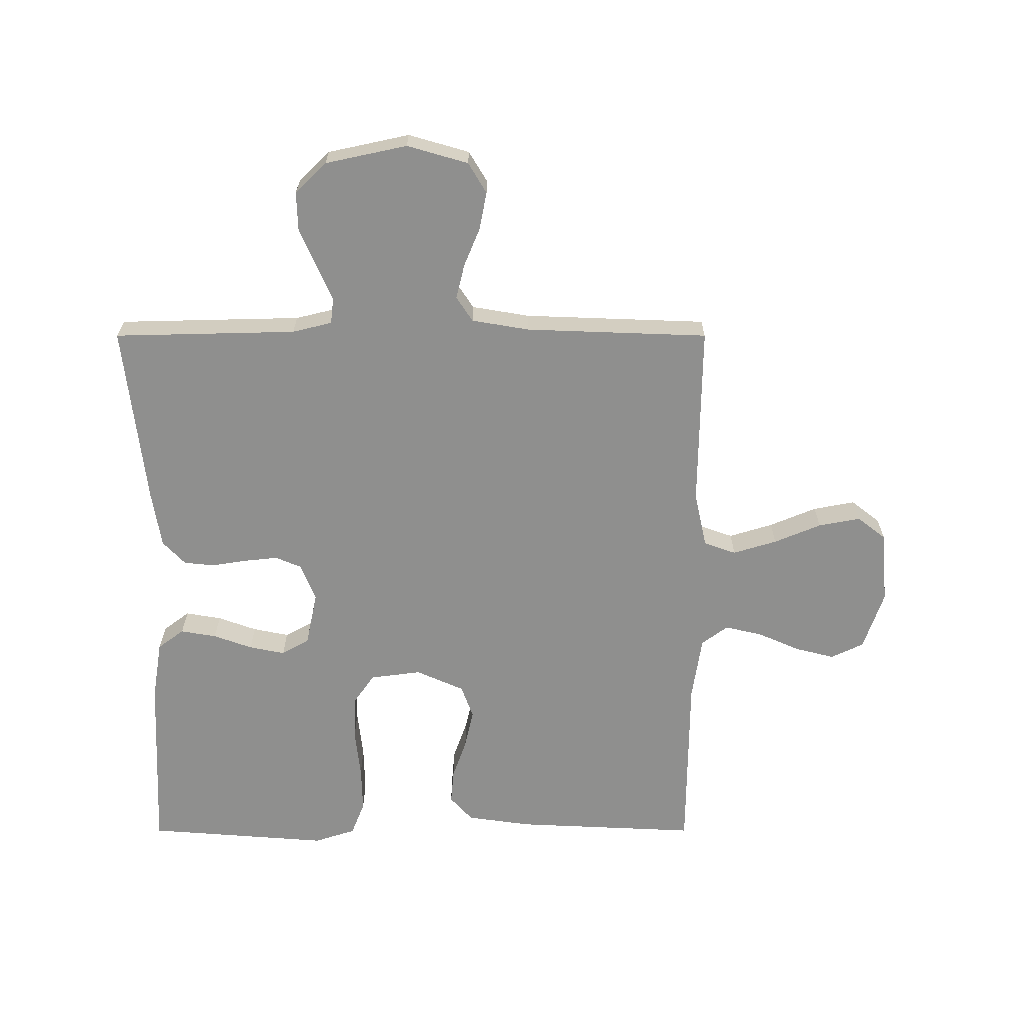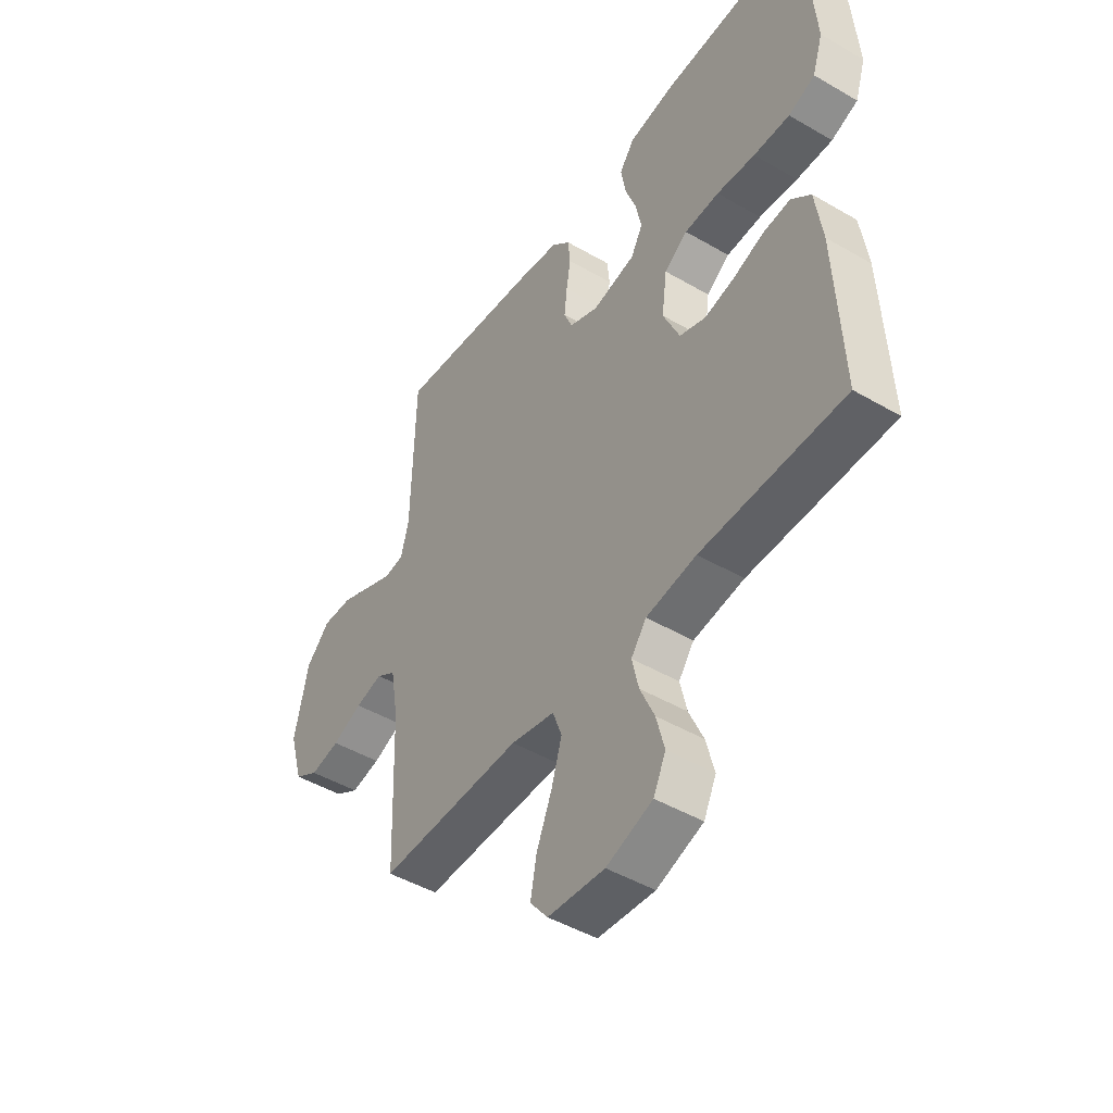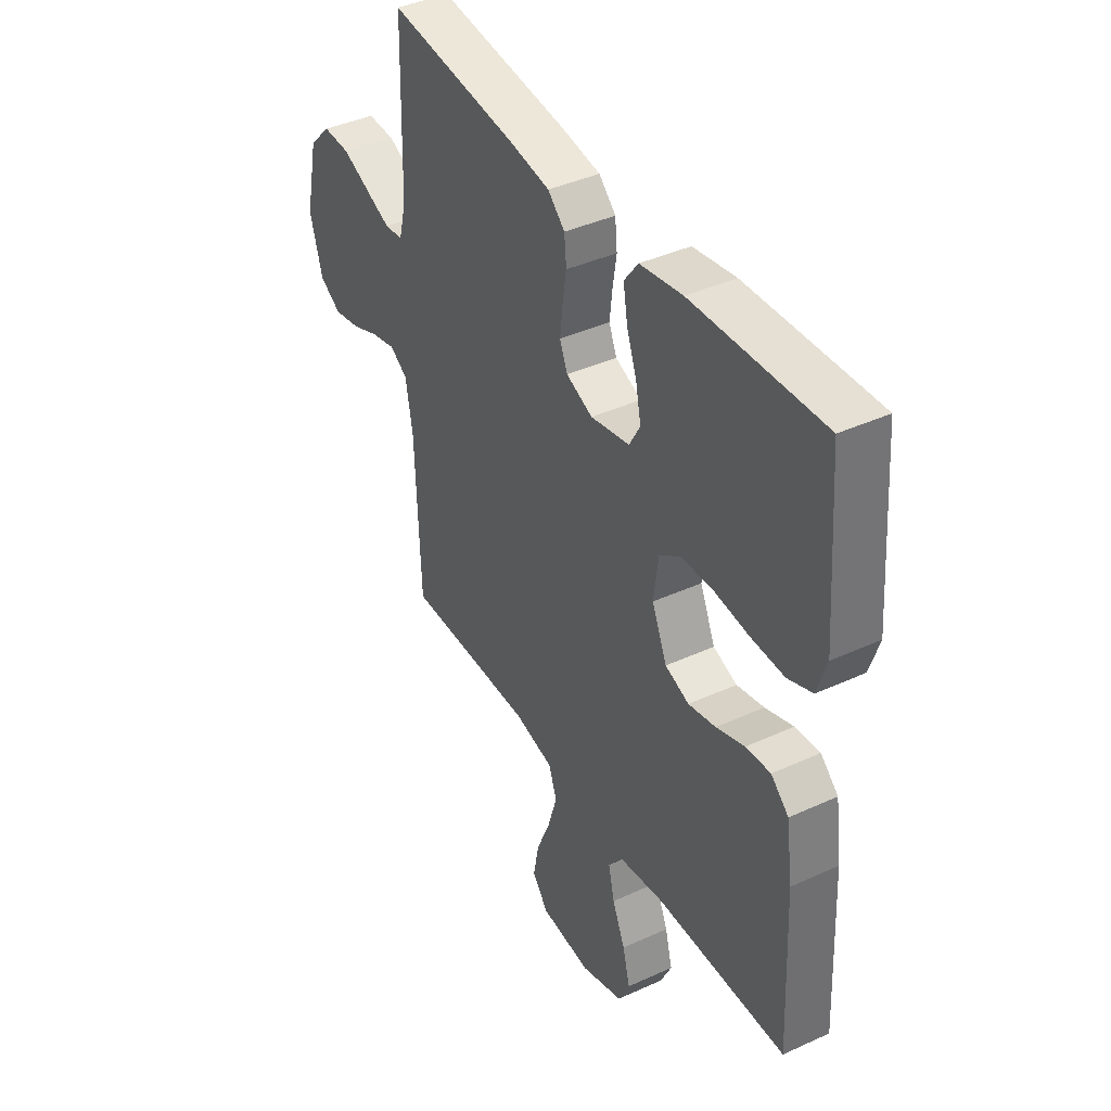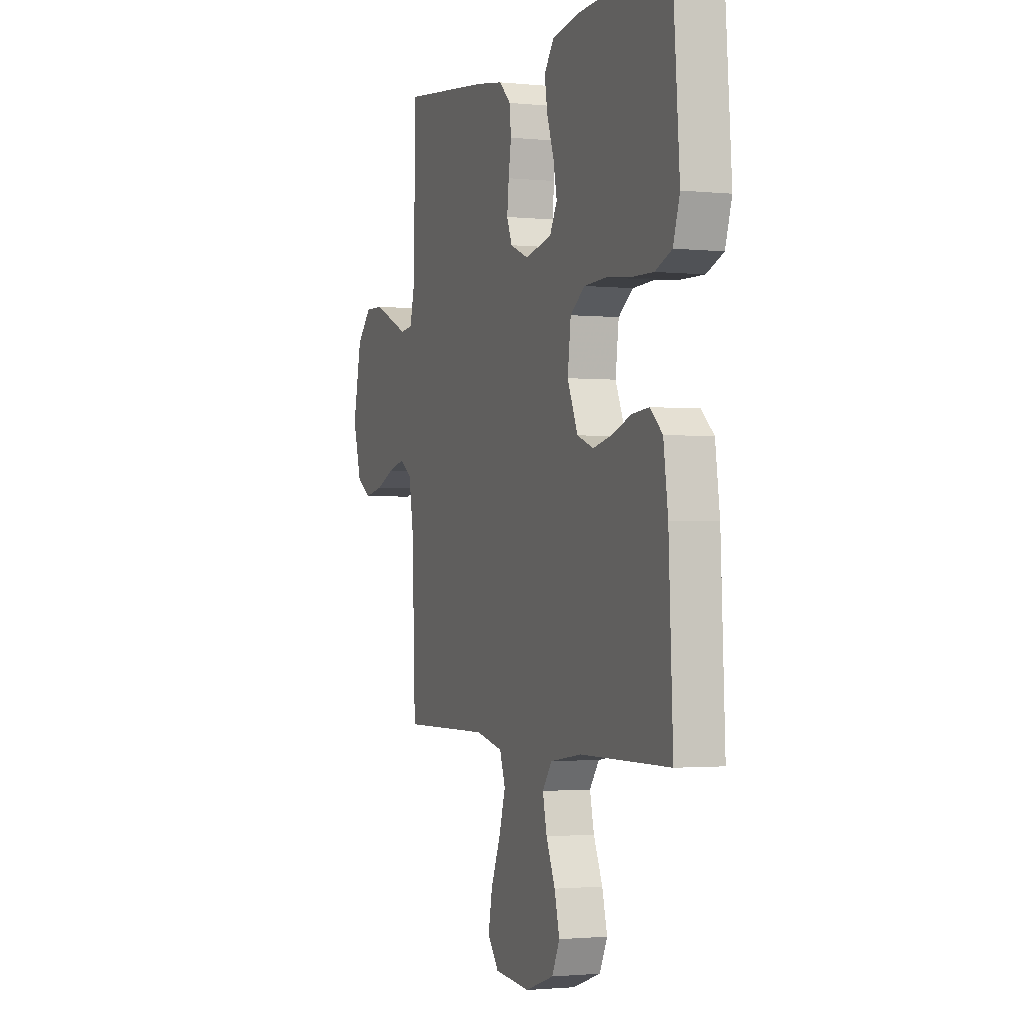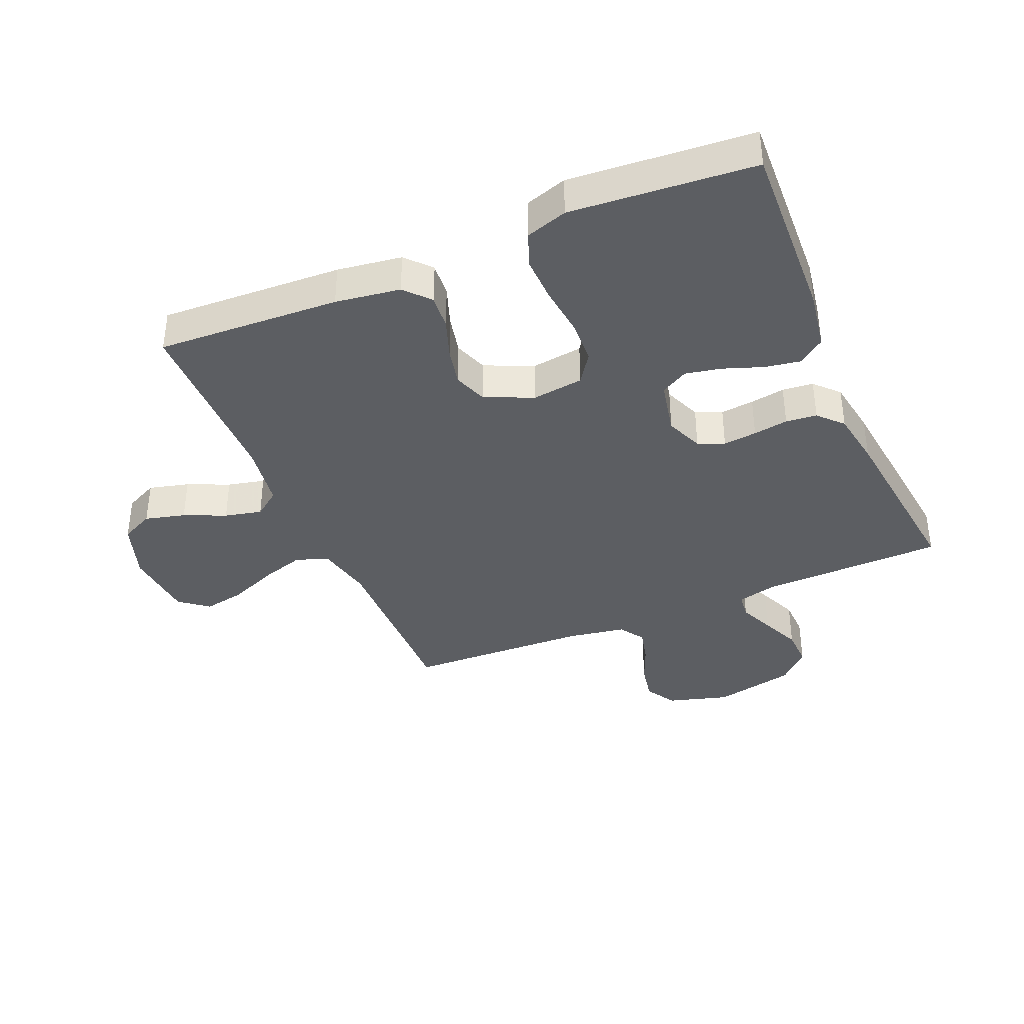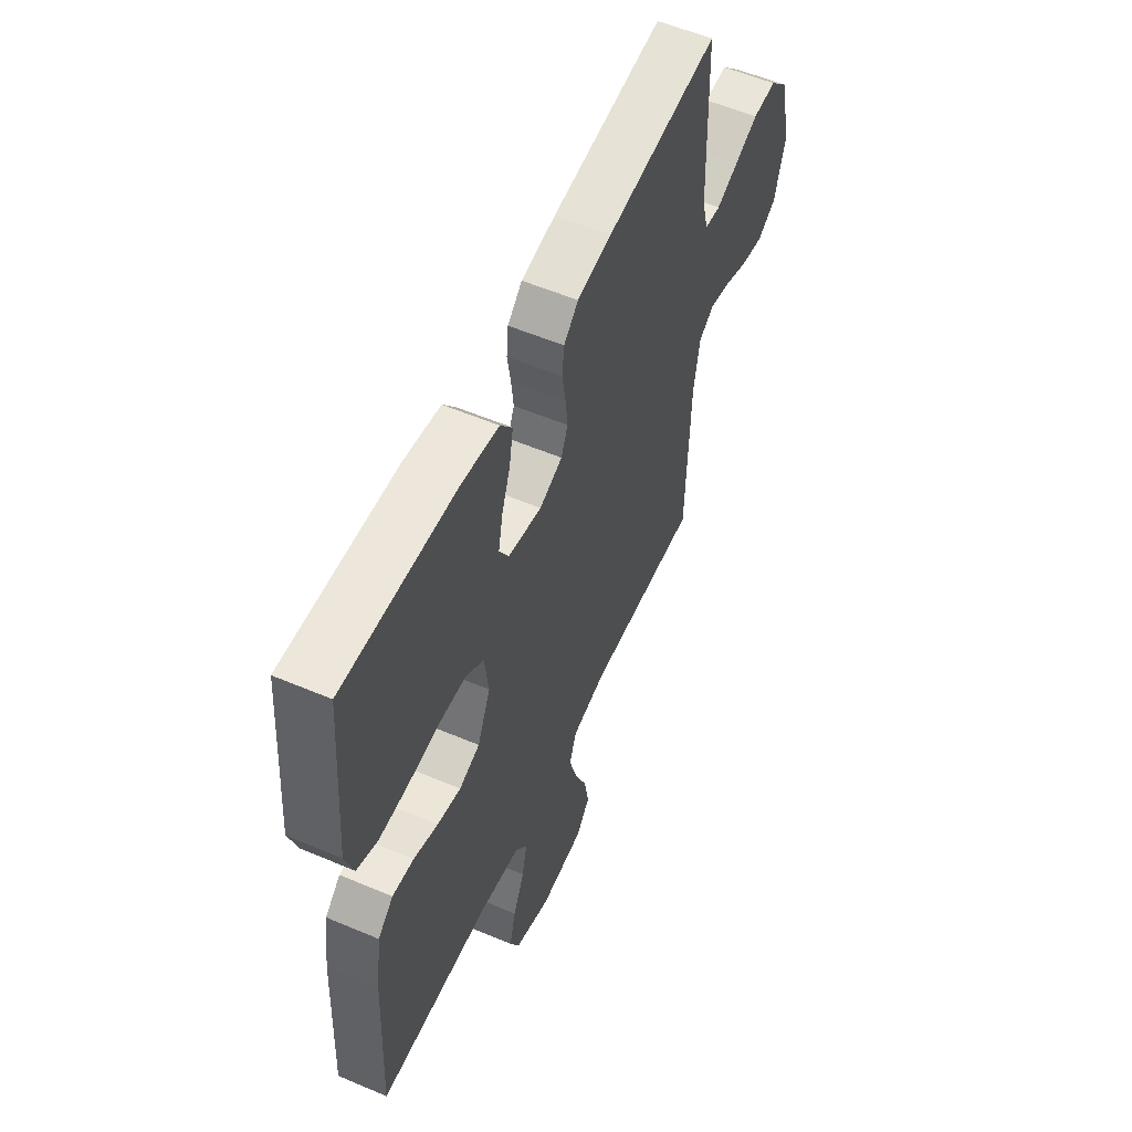
<metadata>
{"format":"obj","ext":"obj","renderer":"f3d","projection":"perspective","resolution":1024,"background":"white","views":[{"elev":-65.1,"azim":90.0,"up":"+Y"},{"elev":-46.8,"azim":-123.5,"up":"+Z"},{"elev":40.8,"azim":-119.2,"up":"+Z"},{"elev":-1.6,"azim":-110.5,"up":"+Z"},{"elev":-37.9,"azim":-67.0,"up":"+Y"},{"elev":56.2,"azim":-66.0,"up":"+Z"}]}
</metadata>
<code>
v -0.5 0.07 0.5
v -0.2 0.07 0.487
v -0.102 0.07 0.471
v -0.07 0.07 0.428
v -0.08 0.07 0.369
v -0.103 0.07 0.305
v -0.115 0.07 0.246
v -0.09 0.07 0.201
v 0 0.07 0.182
v 0.061 0.07 0.207
v 0.079 0.07 0.25
v 0.073 0.07 0.305
v 0.064 0.07 0.362
v 0.069 0.07 0.413
v 0.108 0.07 0.45
v 0.2 0.07 0.465
v 0.5 0.07 0.5
v 0.507 0.07 0.2
v 0.523 0.07 0.135
v 0.565 0.07 0.13
v 0.623 0.07 0.155
v 0.687 0.07 0.183
v 0.75 0.07 0.185
v 0.8 0.07 0.134
v 0.829 0.07 0
v 0.8 0.07 -0.1
v 0.75 0.07 -0.13
v 0.688 0.07 -0.118
v 0.625 0.07 -0.092
v 0.568 0.07 -0.078
v 0.527 0.07 -0.105
v 0.511 0.07 -0.2
v 0.5 0.07 -0.5
v 0.2 0.07 -0.496
v 0.108 0.07 -0.516
v 0.089 0.07 -0.569
v 0.111 0.07 -0.641
v 0.143 0.07 -0.718
v 0.156 0.07 -0.787
v 0.119 0.07 -0.834
v 0 0.07 -0.844
v -0.097 0.07 -0.811
v -0.123 0.07 -0.757
v -0.106 0.07 -0.691
v -0.076 0.07 -0.623
v -0.062 0.07 -0.562
v -0.094 0.07 -0.519
v -0.2 0.07 -0.503
v -0.5 0.07 -0.5
v -0.486 0.07 -0.2
v -0.471 0.07 -0.094
v -0.43 0.07 -0.057
v -0.373 0.07 -0.062
v -0.308 0.07 -0.085
v -0.245 0.07 -0.099
v -0.19 0.07 -0.079
v -0.155 0.07 0
v -0.166 0.07 0.084
v -0.215 0.07 0.118
v -0.288 0.07 0.121
v -0.369 0.07 0.112
v -0.445 0.07 0.11
v -0.501 0.07 0.132
v -0.523 0.07 0.2
v -0.5 0 0.5
v -0.2 0 0.487
v -0.102 0 0.471
v -0.07 0 0.428
v -0.08 0 0.369
v -0.103 0 0.305
v -0.115 0 0.246
v -0.09 0 0.201
v 0 0 0.182
v 0.061 0 0.207
v 0.079 0 0.25
v 0.073 0 0.305
v 0.064 0 0.362
v 0.069 0 0.413
v 0.108 0 0.45
v 0.2 0 0.465
v 0.5 0 0.5
v 0.507 0 0.2
v 0.523 0 0.135
v 0.565 0 0.13
v 0.623 0 0.155
v 0.687 0 0.183
v 0.75 0 0.185
v 0.8 0 0.134
v 0.829 0 0
v 0.8 0 -0.1
v 0.75 0 -0.13
v 0.688 0 -0.118
v 0.625 0 -0.092
v 0.568 0 -0.078
v 0.527 0 -0.105
v 0.511 0 -0.2
v 0.5 0 -0.5
v 0.2 0 -0.496
v 0.108 0 -0.516
v 0.089 0 -0.569
v 0.111 0 -0.641
v 0.143 0 -0.718
v 0.156 0 -0.787
v 0.119 0 -0.834
v 0 0 -0.844
v -0.097 0 -0.811
v -0.123 0 -0.757
v -0.106 0 -0.691
v -0.076 0 -0.623
v -0.062 0 -0.562
v -0.094 0 -0.519
v -0.2 0 -0.503
v -0.5 0 -0.5
v -0.486 0 -0.2
v -0.471 0 -0.094
v -0.43 0 -0.057
v -0.373 0 -0.062
v -0.308 0 -0.085
v -0.245 0 -0.099
v -0.19 0 -0.079
v -0.155 0 0
v -0.166 0 0.084
v -0.215 0 0.118
v -0.288 0 0.121
v -0.369 0 0.112
v -0.445 0 0.11
v -0.501 0 0.132
v -0.523 0 0.2
f 60 61 62 63
f 59 60 63 64
f 51 52 53 54
f 51 54 55
f 48 49 50 51
f 47 48 51 55
f 46 47 55 56
f 42 43 44 45
f 42 45 46
f 41 42 46
f 40 41 46
f 37 38 39 40
f 36 37 40 46
f 35 36 46 56
f 32 33 34
f 31 32 34 35
f 26 27 28 29
f 26 29 30
f 25 26 30
f 24 25 30
f 21 22 23 24
f 20 21 24 30
f 19 20 30 31
f 15 16 17 18
f 12 13 14 15
f 11 12 15 18
f 10 11 18 19
f 3 4 5 6
f 3 6 7
f 2 3 7
f 59 64 1 2
f 58 59 2 7
f 57 58 7 8
f 31 35 56 57
f 31 57 8 9
f 9 10 19 31
f 127 126 125 124
f 128 127 124 123
f 118 117 116 115
f 119 118 115
f 115 114 113 112
f 119 115 112 111
f 120 119 111 110
f 109 108 107 106
f 110 109 106
f 110 106 105
f 110 105 104
f 104 103 102 101
f 110 104 101 100
f 120 110 100 99
f 98 97 96
f 99 98 96 95
f 93 92 91 90
f 94 93 90
f 94 90 89
f 94 89 88
f 88 87 86 85
f 94 88 85 84
f 95 94 84 83
f 82 81 80 79
f 79 78 77 76
f 82 79 76 75
f 83 82 75 74
f 70 69 68 67
f 71 70 67
f 71 67 66
f 66 65 128 123
f 71 66 123 122
f 72 71 122 121
f 121 120 99 95
f 73 72 121 95
f 95 83 74 73
f 1 65 66 2
f 2 66 67 3
f 3 67 68 4
f 4 68 69 5
f 5 69 70 6
f 6 70 71 7
f 7 71 72 8
f 8 72 73 9
f 9 73 74 10
f 10 74 75 11
f 11 75 76 12
f 12 76 77 13
f 13 77 78 14
f 14 78 79 15
f 15 79 80 16
f 16 80 81 17
f 17 81 82 18
f 18 82 83 19
f 19 83 84 20
f 20 84 85 21
f 21 85 86 22
f 22 86 87 23
f 23 87 88 24
f 24 88 89 25
f 25 89 90 26
f 26 90 91 27
f 27 91 92 28
f 28 92 93 29
f 29 93 94 30
f 30 94 95 31
f 31 95 96 32
f 32 96 97 33
f 33 97 98 34
f 34 98 99 35
f 35 99 100 36
f 36 100 101 37
f 37 101 102 38
f 38 102 103 39
f 39 103 104 40
f 40 104 105 41
f 41 105 106 42
f 42 106 107 43
f 43 107 108 44
f 44 108 109 45
f 45 109 110 46
f 46 110 111 47
f 47 111 112 48
f 48 112 113 49
f 49 113 114 50
f 50 114 115 51
f 51 115 116 52
f 52 116 117 53
f 53 117 118 54
f 54 118 119 55
f 55 119 120 56
f 56 120 121 57
f 57 121 122 58
f 58 122 123 59
f 59 123 124 60
f 60 124 125 61
f 61 125 126 62
f 62 126 127 63
f 63 127 128 64
f 64 128 65 1

</code>
